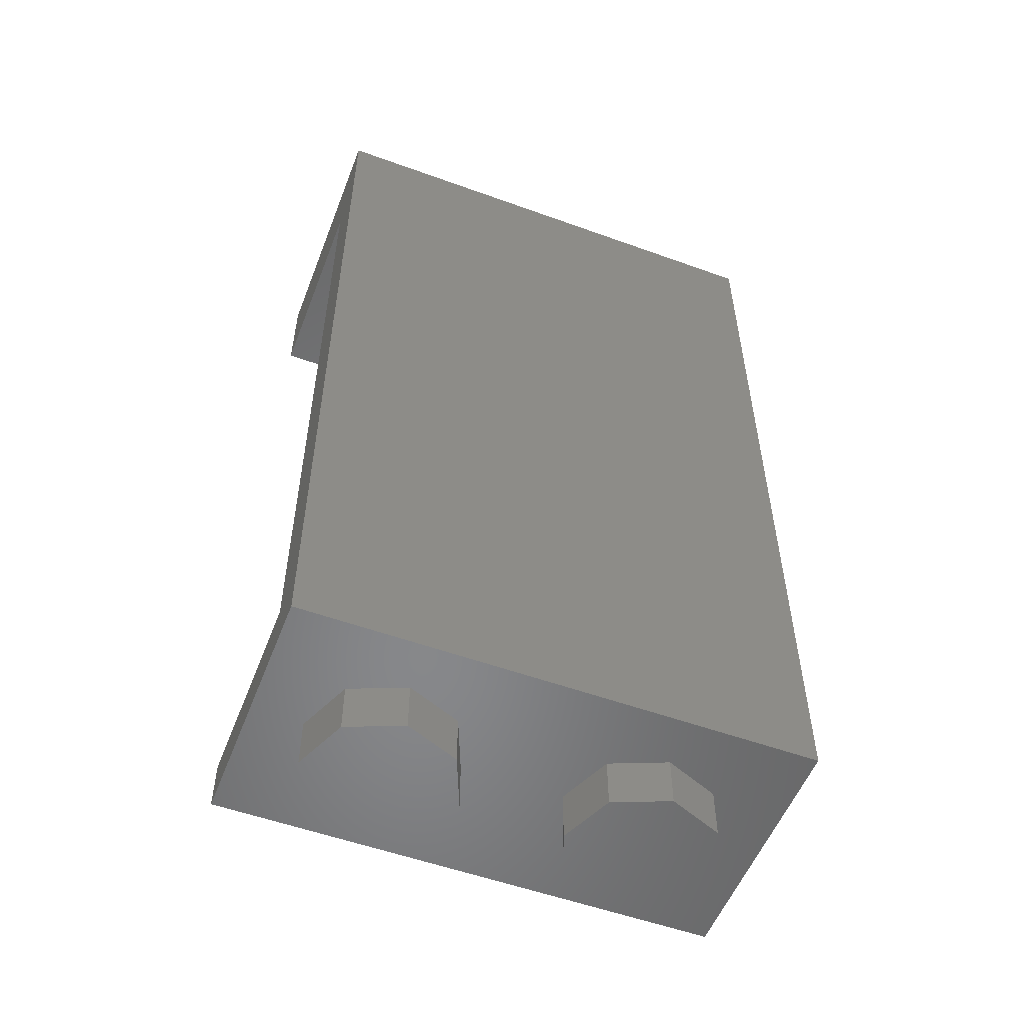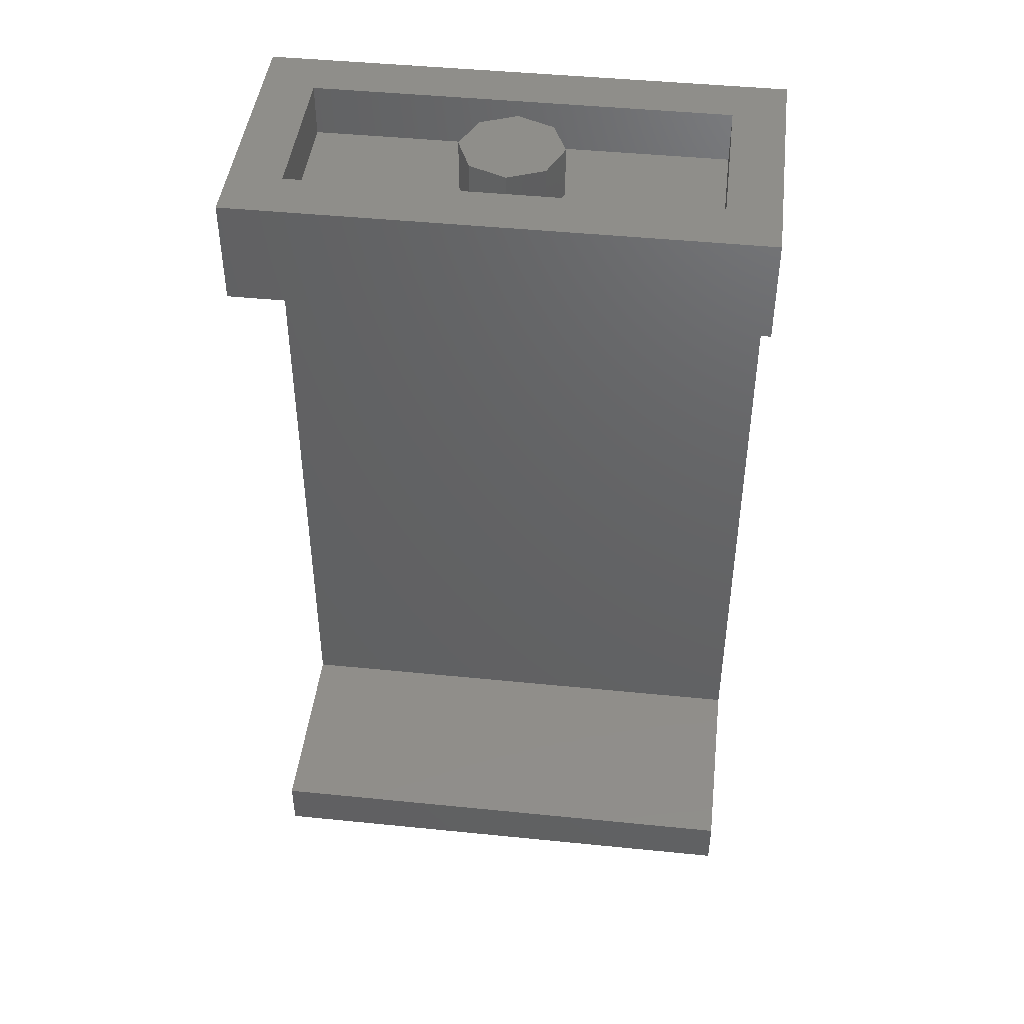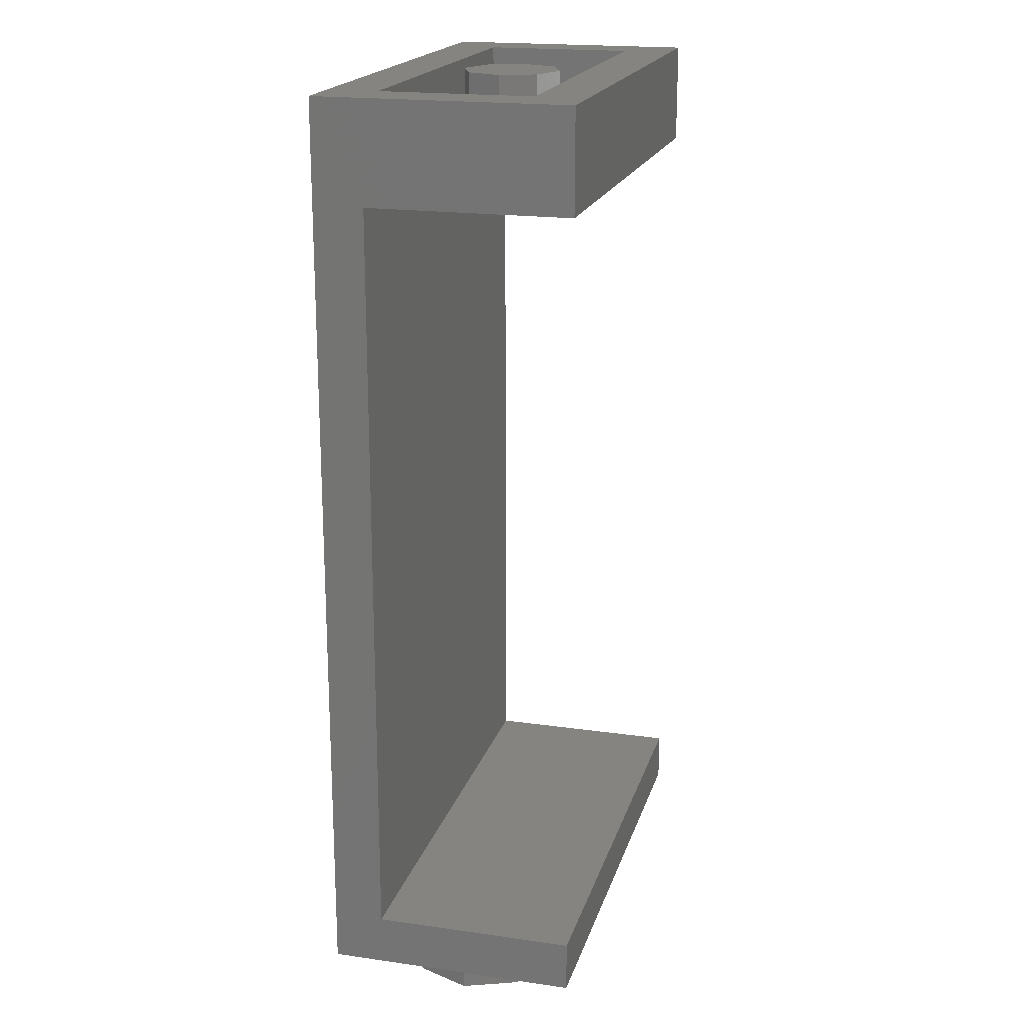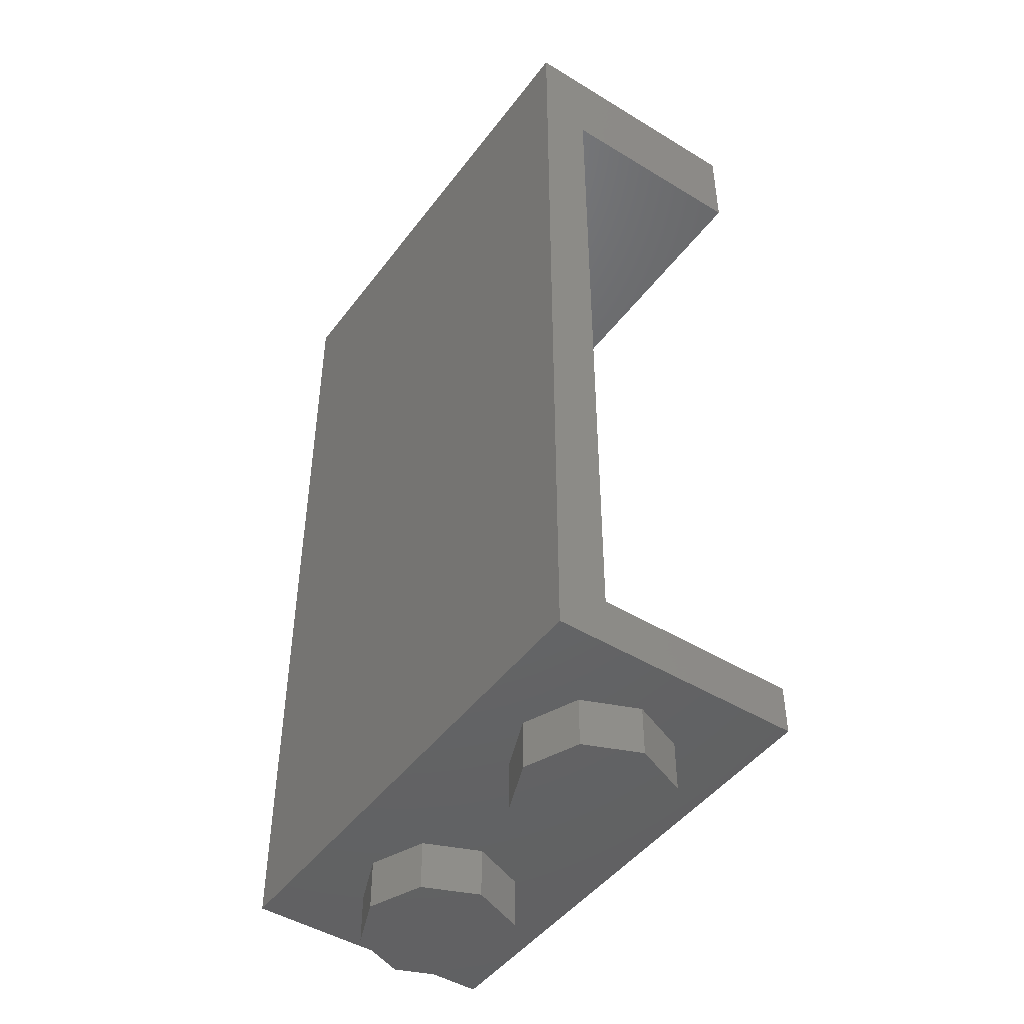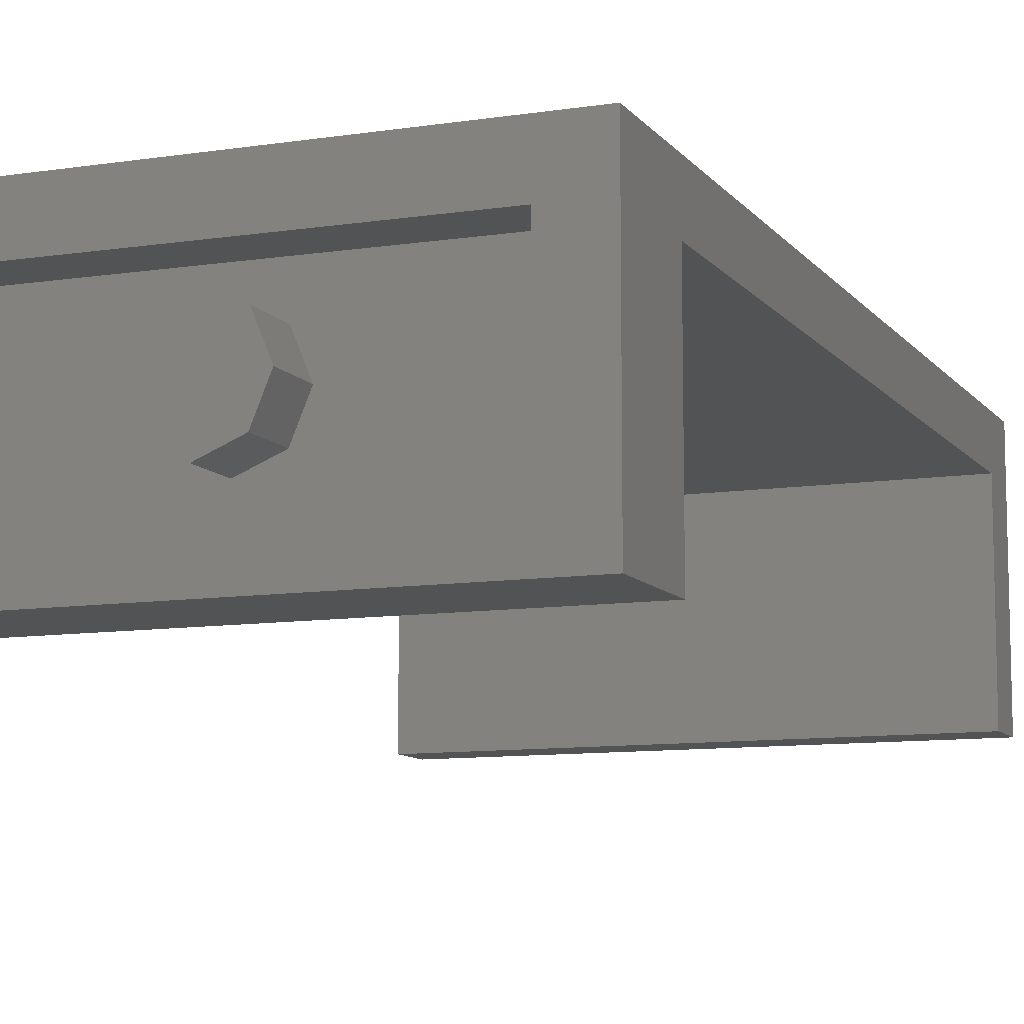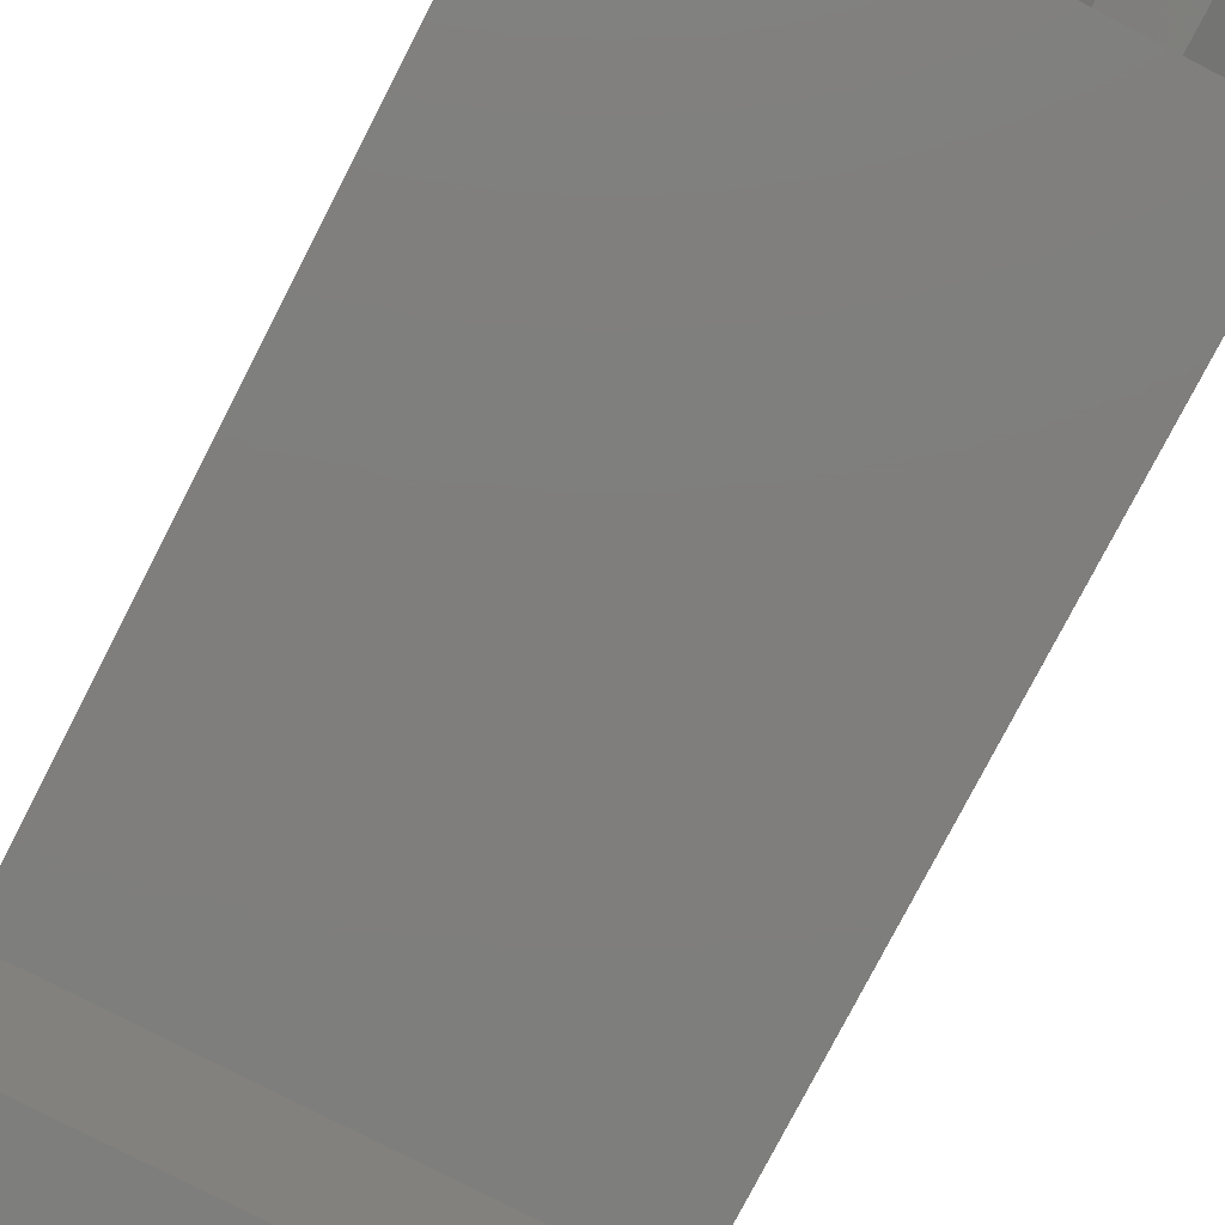
<metadata>
{"format":"stl","ext":"stl","renderer":"f3d","projection":"perspective","resolution":1024,"background":"white","views":[{"elev":-54.3,"azim":-21.0,"up":"+Y"},{"elev":44.8,"azim":-173.3,"up":"+Y"},{"elev":19.3,"azim":105.0,"up":"+Y"},{"elev":-46.6,"azim":55.2,"up":"+Y"},{"elev":-9.9,"azim":-158.3,"up":"+Z"},{"elev":-78.3,"azim":-27.3,"up":"+Z"}]}
</metadata>
<code>
# stl→obj: 228 verts, 414 faces
v 0.16 2.88 0
v 0.1131 2.88 -0.1131
v 0 2.88 0
v 0 2.88 -0.16
v -0.1131 2.88 -0.1131
v -0.16 2.88 -0
v -0.1131 2.88 0.1131
v -0 2.88 0.16
v 0.1131 2.88 0.1131
v 0.358 2.508 0.4
v 0.14 2.458 0.4
v 0.26 2.458 0.4
v -0.08 2.458 0.4
v -0.358 2.508 0.4
v -0.26 2.458 0.4
v 0.06 2.458 0.4
v -0.06 2.458 0.4
v 0.1406 2.266 0.4
v 0.1 2.266 0.4
v 0.03884 2.12 0.4
v -0.01304 2.155 0.4
v -0.06 2.044 0.4
v -0.26 2.34 0.4
v -0.08 2.044 0.4
v -0.142 2.029 0.4
v -0.2042 1.988 0.4
v -0.2457 1.925 0.4
v -0.06 1.924 0.4
v -0.08 1.924 0.4
v -0.08 1.852 0.4
v 0.06064 1.924 0.4
v 0.06064 1.852 0.4
v -0.2042 1.716 0.4
v -0.2457 1.779 0.4
v -0.26 1.58 0.4
v -0.142 1.675 0.4
v -0.2603 1.852 0.4
v -0.358 1.44 0.4
v -0.26 1.37 0.4
v 0.26 1.58 0.4
v 0.142 1.675 0.4
v 0.06064 1.66 0.4
v 0.2042 1.716 0.4
v 0.2457 1.779 0.4
v -0.142 1.077 0.4
v -0.26 1.176 0.4
v -0.2042 1.036 0.4
v -0.2457 0.9734 0.4
v 0.26 1.176 0.4
v 0.06064 1.092 0.4
v 0.142 1.077 0.4
v 0.2042 1.036 0.4
v 0.2457 0.9734 0.4
v -0.08 0.7277 0.4
v -0.1434 0.9 0.4
v -0.1434 0.82 0.4
v 0.1436 0.82 0.4
v -0.06 0.7277 0.4
v 0.06064 0.7277 0.4
v 0.2603 0.82 0.4
v 0.142 0.7131 0.4
v 0.2042 0.6715 0.4
v 0.2457 0.6094 0.4
v 0.1436 0.422 0.4
v 0.1436 0.536 0.4
v 0.06 0.422 0.4
v -0.08 0.6084 0.4
v -0.144 0.6084 0.4
v -0.144 0.422 0.4
v -0.26 1.278 0.4
v -0.26 0.422 0.4
v -0.358 0.372 0.4
v 0.358 0.372 0.4
v 0.2601 0.422 0.4
v 0.2603 0.536 0.4
v 0.358 1.44 0.4
v 0.26 1.278 0.4
v 0.26 1.478 0.4
v 0.2603 1.852 0.4
v 0.8 2.88 0.4
v 0.64 2.88 0.24
v -0.64 2.88 0.24
v -0.8 2.88 0.4
v -0.64 2.88 -0.24
v -0.8 2.88 -0.4
v 0.64 2.88 -0.24
v 0.8 2.88 -0.4
v 0.8 2.56 -0.4
v 0.8 2.56 0.24
v -0.8 2.56 0.24
v -0.8 2.56 -0.4
v 0.8 0.16 0.24
v 0.8 0.16 -0.4
v -0.8 0.16 -0.4
v -0.8 0.16 0.24
v 0.8 0 -0.4
v 0.8 0 0.4
v -0.8 0 0.4
v -0.8 0 -0.4
v -0.8 2.56 0.4
v 0.8 2.56 0.4
v -0.8 0.16 0.4
v 0.8 0.16 0.4
v 0.16 2.72 0
v 0.1131 2.72 -0.1131
v 0 2.72 -0.16
v -0.1131 2.72 -0.1131
v -0.16 2.72 -0
v -0.1131 2.72 0.1131
v -0 2.72 0.16
v 0.1131 2.72 0.1131
v -0.64 2.72 0.24
v 0.64 2.72 0.24
v 0.64 2.72 -0.24
v -0.64 2.72 -0.24
v 0.64 -0.16 0
v 0.64 0 0
v 0.5697 0 0.1697
v 0.5697 -0.16 0.1697
v 0.4 0 0.24
v 0.4 -0.16 0.24
v 0.2303 0 0.1697
v 0.2303 -0.16 0.1697
v 0.16 0 -0
v 0.16 -0.16 -0
v 0.2303 0 -0.1697
v 0.2303 -0.16 -0.1697
v 0.4 0 -0.24
v 0.4 -0.16 -0.24
v 0.5697 0 -0.1697
v 0.5697 -0.16 -0.1697
v -0.16 -0.16 0
v -0.16 0 0
v -0.2303 0 0.1697
v -0.2303 -0.16 0.1697
v -0.4 0 0.24
v -0.4 -0.16 0.24
v -0.5697 0 0.1697
v -0.5697 -0.16 0.1697
v -0.64 0 -0
v -0.64 -0.16 -0
v -0.5697 0 -0.1697
v -0.5697 -0.16 -0.1697
v -0.4 0 -0.24
v -0.4 -0.16 -0.24
v -0.2303 0 -0.1697
v -0.2303 -0.16 -0.1697
v 0.716 2.762 0.4
v 0.628 2.628 0.4
v 0.628 0.252 0.4
v 0.716 0.118 0.4
v -0.628 2.628 0.4
v -0.716 2.762 0.4
v -0.716 0.118 0.4
v -0.628 0.252 0.4
v 0.1375 2.252 0.4
v 0.1287 2.239 0.4
v 0.1155 2.23 0.4
v 0.1 2.227 0.4
v 0.08448 2.23 0.4
v 0.07128 2.239 0.4
v 0.06248 2.252 0.4
v 0.0594 2.266 0.4
v -0.08 2.34 0.4
v -0.05984 2.266 0.4
v 0.06064 2.044 0.4
v 0.1 2.108 0.4
v -0.04768 2.207 0.4
v -0.0986 1.919 0.4
v -0.1221 1.903 0.4
v -0.1378 1.88 0.4
v -0.1434 1.852 0.4
v -0.1378 1.824 0.4
v -0.1221 1.801 0.4
v -0.0986 1.785 0.4
v -0.08 1.78 0.4
v -0.06 1.78 0.4
v 0.09888 1.919 0.4
v 0.1224 1.903 0.4
v 0.1381 1.88 0.4
v 0.1436 1.852 0.4
v 0.1381 1.824 0.4
v 0.1224 1.801 0.4
v 0.09888 1.785 0.4
v 0.06064 1.78 0.4
v -0.06 1.66 0.4
v -0.08 1.66 0.4
v -0.08 1.58 0.4
v -0.06 1.58 0.4
v -0.06 1.478 0.4
v -0.08 1.478 0.4
v -0.06 1.278 0.4
v -0.08 1.278 0.4
v -0.144 1.478 0.4
v -0.144 1.372 0.4
v -0.06 1.176 0.4
v -0.08 1.176 0.4
v -0.06 1.092 0.4
v -0.08 1.092 0.4
v -0.06 0.9725 0.4
v -0.08 0.9725 0.4
v -0.2603 0.9 0.4
v 0.2603 0.9 0.4
v -0.0986 0.967 0.4
v -0.1221 0.9512 0.4
v -0.1378 0.9277 0.4
v -0.2603 0.82 0.4
v -0.26 0.7277 0.4
v -0.06 0.6084 0.4
v 0.06064 0.9724 0.4
v 0.09888 0.9668 0.4
v 0.1224 0.9512 0.4
v 0.1381 0.9277 0.4
v 0.1436 0.9 0.4
v 0.09888 0.6028 0.4
v 0.06064 0.6084 0.4
v 0.1224 0.5872 0.4
v 0.1381 0.5637 0.4
v -0.06 0.4225 0.4
v 0.142 2.029 0.4
v 0.1612 2.12 0.4
v 0.213 2.155 0.4
v 0.2042 1.988 0.4
v 0.2477 2.207 0.4
v 0.2457 1.925 0.4
v 0.2598 2.266 0.4
v 0.4 -0.16 0
v -0.4 -0.16 0
f 1 2 3
f 2 4 3
f 4 5 3
f 5 6 3
f 6 7 3
f 7 8 3
f 8 9 3
f 9 1 3
f 10 11 12
f 13 14 15
f 10 16 11
f 17 14 13
f 18 11 19
f 20 21 22
f 23 15 14
f 22 23 24
f 24 23 25
f 25 23 26
f 26 23 27
f 28 29 30
f 31 28 32
f 33 34 35
f 36 33 35
f 37 14 38
f 39 35 38
f 40 41 42
f 40 43 41
f 40 44 43
f 45 46 47
f 47 46 48
f 49 50 51
f 49 51 52
f 49 52 53
f 54 55 56
f 57 58 59
f 60 61 62
f 60 62 63
f 64 65 66
f 67 68 69
f 70 39 38
f 46 70 38
f 69 71 72
f 73 74 64
f 73 75 74
f 76 77 49
f 76 78 77
f 76 40 78
f 76 10 79
f 80 81 82
f 80 82 83
f 83 82 84
f 83 84 85
f 85 84 86
f 85 86 87
f 87 86 81
f 87 81 80
f 88 89 90
f 88 90 91
f 92 93 94
f 92 94 95
f 96 97 98
f 96 98 99
f 83 85 91
f 83 91 100
f 85 87 88
f 85 88 91
f 87 80 101
f 87 101 88
f 100 90 95
f 100 95 102
f 90 89 92
f 90 92 95
f 89 101 103
f 89 103 92
f 102 94 99
f 102 99 98
f 94 93 96
f 94 96 99
f 93 103 97
f 93 97 96
f 1 104 105
f 1 105 2
f 2 105 106
f 2 106 4
f 4 106 107
f 4 107 5
f 5 107 108
f 5 108 6
f 6 108 109
f 6 109 7
f 7 109 110
f 7 110 8
f 8 110 111
f 8 111 9
f 9 111 104
f 9 104 1
f 112 113 114
f 112 114 115
f 112 82 81
f 112 81 113
f 115 84 82
f 115 82 112
f 114 86 84
f 114 84 115
f 113 81 86
f 113 86 114
f 116 117 118
f 116 118 119
f 119 118 120
f 119 120 121
f 121 120 122
f 121 122 123
f 123 122 124
f 123 124 125
f 125 124 126
f 125 126 127
f 127 126 128
f 127 128 129
f 129 128 130
f 129 130 131
f 131 130 117
f 131 117 116
f 132 133 134
f 132 134 135
f 135 134 136
f 135 136 137
f 137 136 138
f 137 138 139
f 139 138 140
f 139 140 141
f 141 140 142
f 141 142 143
f 143 142 144
f 143 144 145
f 145 144 146
f 145 146 147
f 147 146 133
f 147 133 132
f 148 149 150
f 148 150 151
f 152 153 154
f 152 154 155
f 148 153 152
f 148 152 149
f 149 152 14
f 149 14 10
f 150 155 154
f 150 154 151
f 73 72 155
f 73 155 150
f 17 16 10
f 17 10 14
f 156 18 19
f 156 19 157
f 158 157 19
f 158 19 159
f 160 159 19
f 160 19 161
f 162 161 19
f 162 19 163
f 16 163 19
f 16 19 11
f 17 13 164
f 17 164 165
f 166 167 20
f 166 20 22
f 22 21 168
f 22 168 23
f 23 14 37
f 23 37 27
f 165 164 23
f 165 23 168
f 28 22 24
f 28 24 29
f 30 29 169
f 30 169 170
f 30 170 171
f 30 171 172
f 30 172 173
f 30 173 174
f 30 174 175
f 30 175 176
f 30 176 177
f 30 177 28
f 178 31 32
f 178 32 179
f 180 179 32
f 180 32 181
f 182 181 32
f 182 32 183
f 184 183 32
f 184 32 185
f 177 185 32
f 177 32 28
f 186 177 176
f 186 176 187
f 35 34 37
f 35 37 38
f 187 36 35
f 187 35 188
f 189 186 187
f 189 187 188
f 190 189 188
f 190 188 191
f 42 186 189
f 42 189 40
f 79 44 40
f 79 40 76
f 77 78 190
f 77 190 192
f 192 190 191
f 192 191 193
f 191 194 195
f 191 195 193
f 195 39 70
f 195 70 193
f 196 192 193
f 196 193 197
f 198 196 197
f 198 197 199
f 200 198 199
f 200 199 201
f 199 197 46
f 199 46 45
f 202 48 46
f 202 46 38
f 49 196 198
f 49 198 50
f 49 53 203
f 49 203 76
f 58 200 201
f 58 201 54
f 54 201 204
f 54 204 205
f 54 205 206
f 54 206 55
f 56 207 208
f 56 208 54
f 209 58 54
f 209 54 67
f 210 200 58
f 210 58 211
f 212 211 58
f 212 58 213
f 214 213 58
f 214 58 57
f 57 59 61
f 57 61 60
f 60 63 75
f 60 75 73
f 215 216 66
f 215 66 217
f 218 217 66
f 218 66 65
f 219 209 67
f 219 67 69
f 202 38 72
f 202 72 207
f 208 207 72
f 208 72 71
f 219 69 72
f 219 72 66
f 73 64 66
f 73 66 72
f 76 203 60
f 76 60 73
f 220 221 167
f 220 167 166
f 222 221 220
f 222 220 223
f 224 222 223
f 224 223 225
f 226 224 225
f 226 225 79
f 10 12 226
f 10 226 79
f 227 116 119
f 227 119 121
f 227 121 123
f 227 123 125
f 227 125 127
f 227 127 129
f 227 129 131
f 227 131 116
f 228 132 135
f 228 135 137
f 228 137 139
f 228 139 141
f 228 141 143
f 228 143 145
f 228 145 147
f 228 147 132
f 150 76 73
f 72 38 155
f 162 163 165
f 162 165 168
f 161 162 168
f 161 168 21
f 160 161 21
f 160 21 20
f 159 160 20
f 159 20 167
f 158 159 167
f 158 167 221
f 157 158 221
f 157 221 222
f 156 157 222
f 156 222 224
f 18 156 224
f 18 224 226
f 164 13 15
f 164 15 23
f 163 16 17
f 163 17 165
f 12 11 18
f 12 18 226
f 31 178 220
f 31 220 166
f 184 185 42
f 184 42 41
f 183 184 41
f 183 41 43
f 182 183 43
f 182 43 44
f 181 182 44
f 181 44 79
f 180 181 79
f 180 79 225
f 179 180 225
f 179 225 223
f 178 179 223
f 178 223 220
f 169 29 24
f 169 24 25
f 170 169 25
f 170 25 26
f 171 170 26
f 171 26 27
f 172 171 27
f 172 27 37
f 173 172 37
f 173 37 34
f 174 173 34
f 174 34 33
f 175 174 33
f 175 33 36
f 176 175 36
f 176 36 187
f 166 22 28
f 166 28 31
f 42 185 177
f 42 177 186
f 78 40 189
f 78 189 190
f 188 35 194
f 188 194 191
f 194 35 39
f 194 39 195
f 49 77 192
f 49 192 196
f 193 70 46
f 193 46 197
f 213 214 203
f 213 203 53
f 212 213 53
f 212 53 52
f 211 212 52
f 211 52 51
f 210 211 51
f 210 51 50
f 200 210 50
f 200 50 198
f 204 201 199
f 204 199 45
f 205 204 45
f 205 45 47
f 206 205 47
f 206 47 48
f 55 206 48
f 55 48 202
f 60 203 214
f 60 214 57
f 55 202 207
f 55 207 56
f 218 65 75
f 218 75 63
f 217 218 63
f 217 63 62
f 215 217 62
f 215 62 61
f 216 215 61
f 216 61 59
f 209 216 59
f 209 59 58
f 74 75 65
f 74 65 64
f 216 209 219
f 216 219 66
f 54 208 68
f 54 68 67
f 68 208 71
f 68 71 69
f 80 148 151
f 80 151 97
f 151 154 98
f 151 98 97
f 153 83 98
f 153 98 154
f 80 83 153
f 80 153 148
f 149 10 76
f 149 76 150
f 38 14 152
f 38 152 155

</code>
